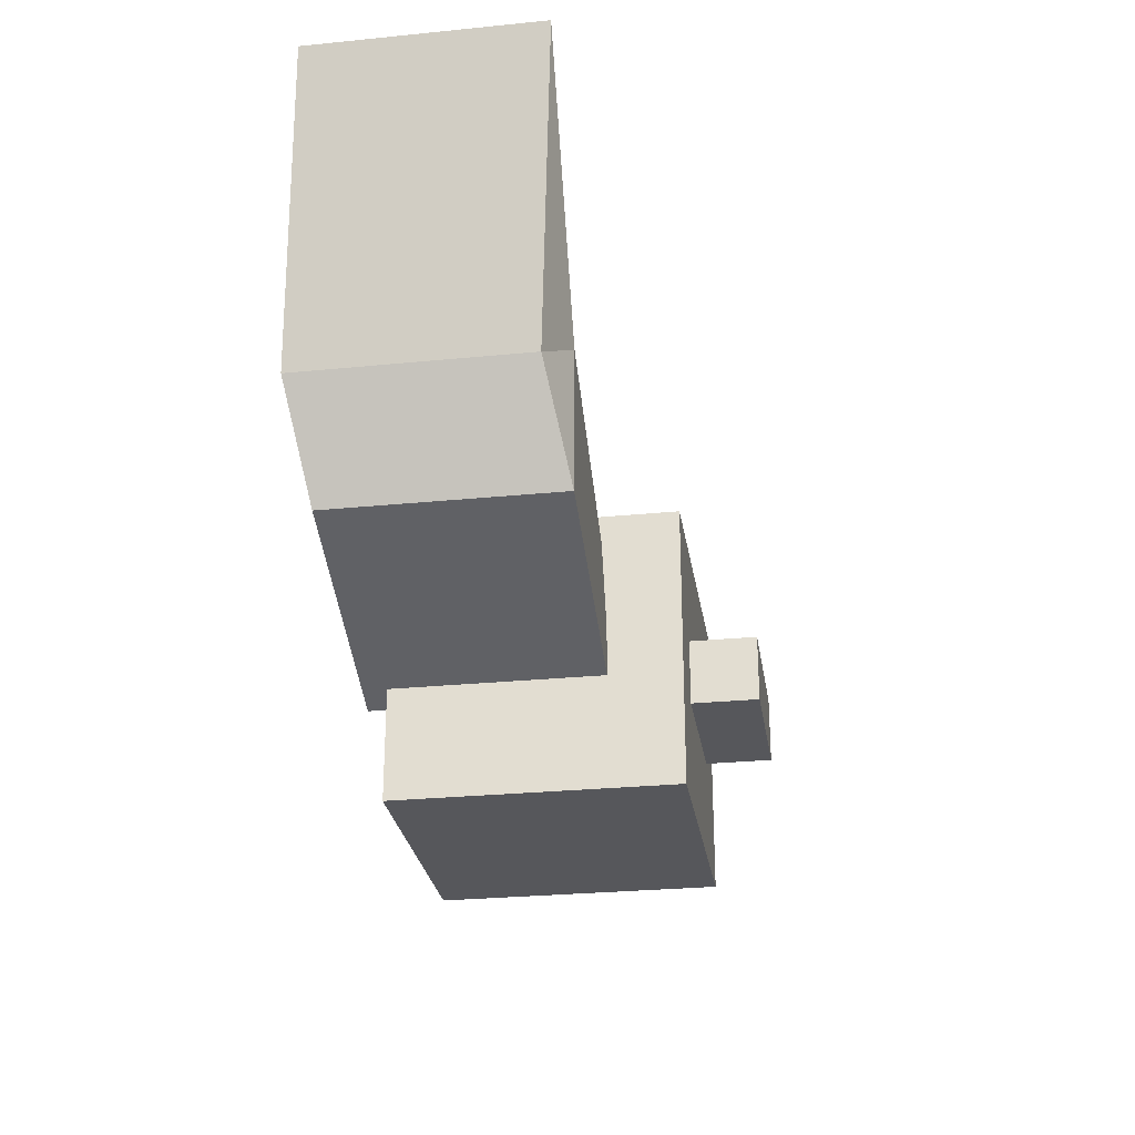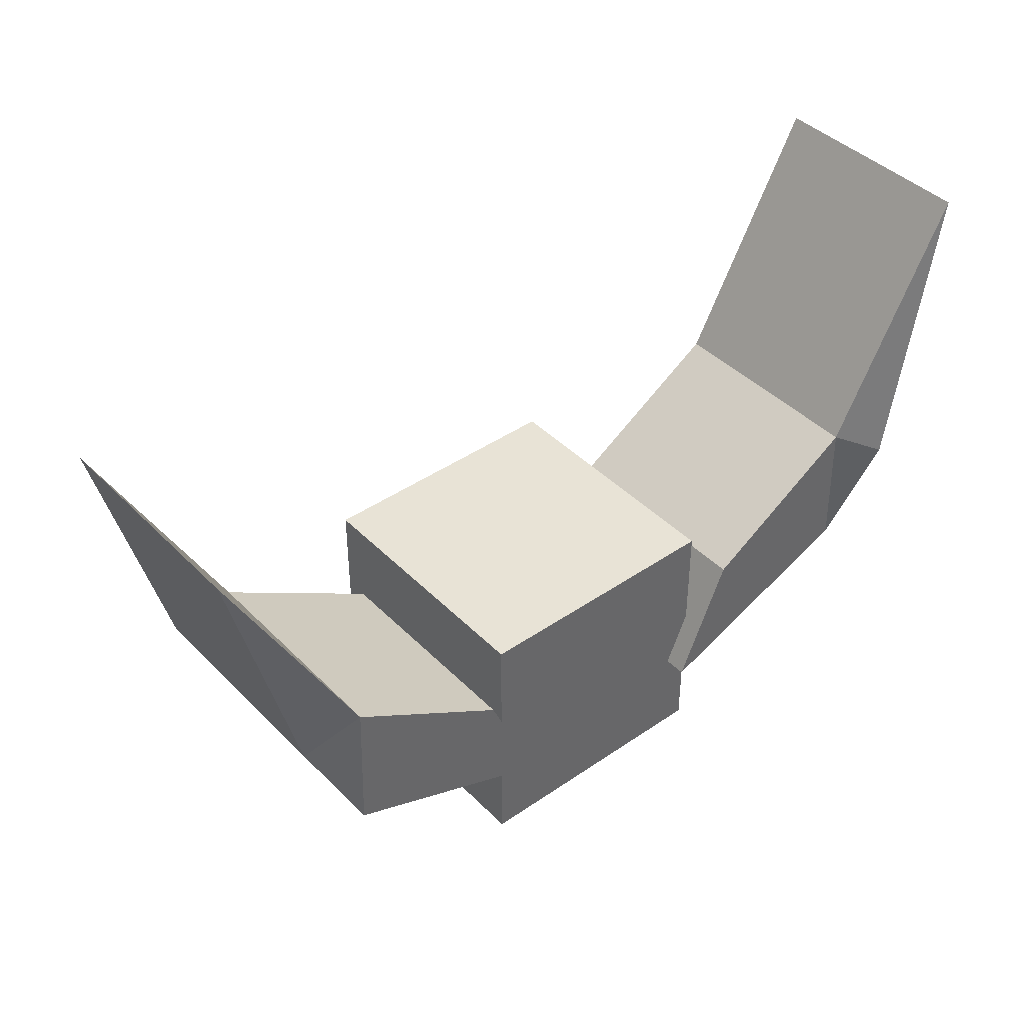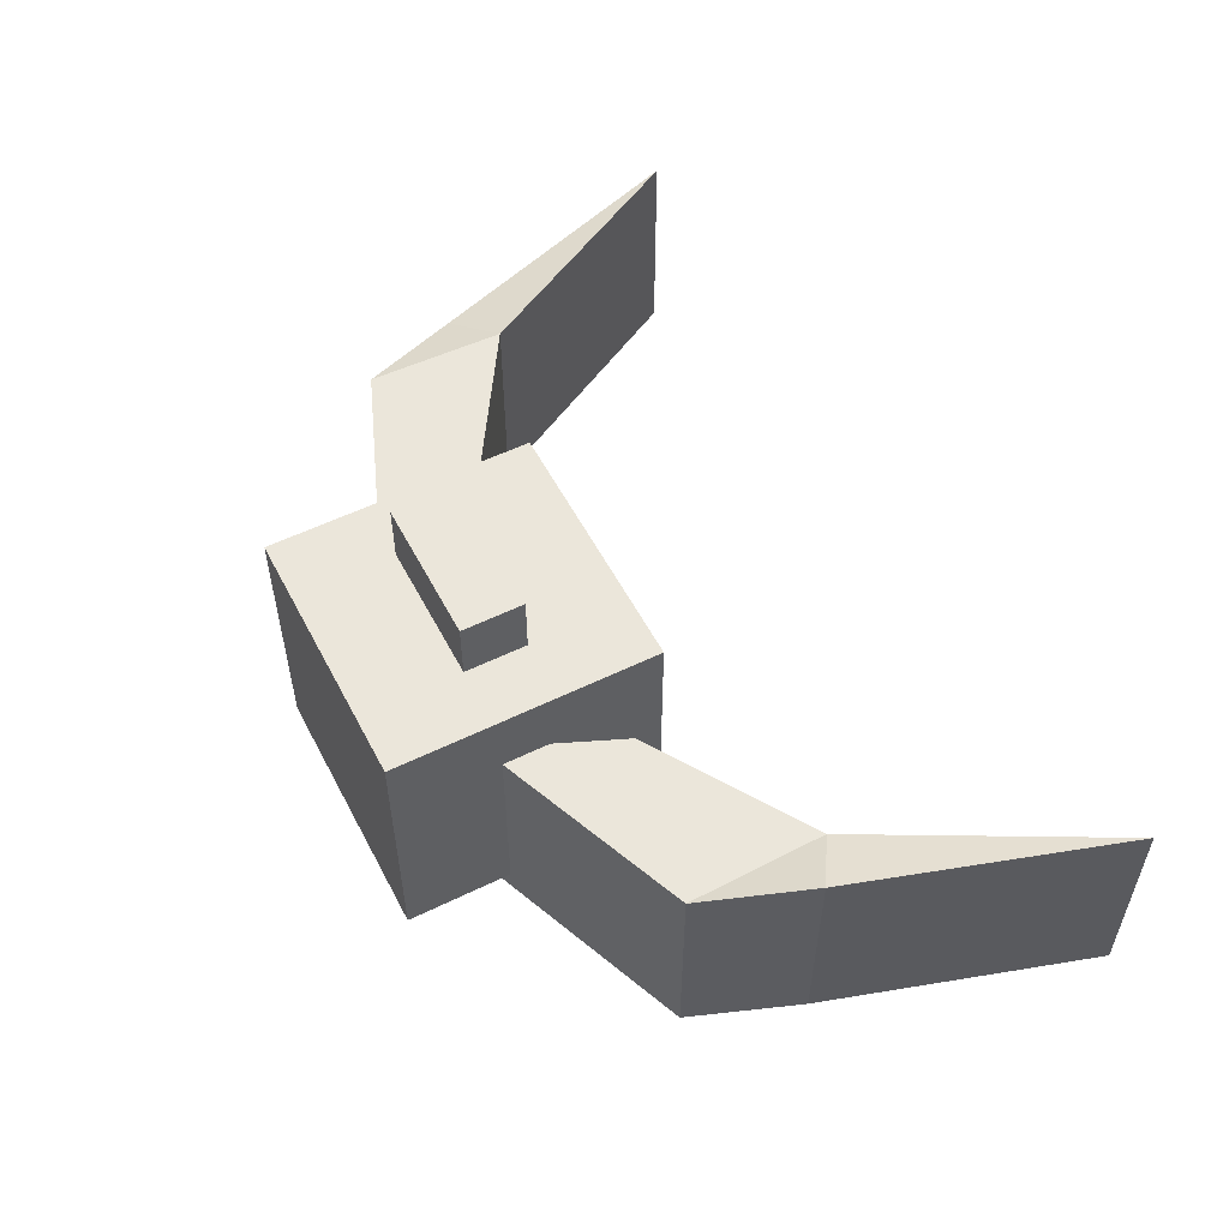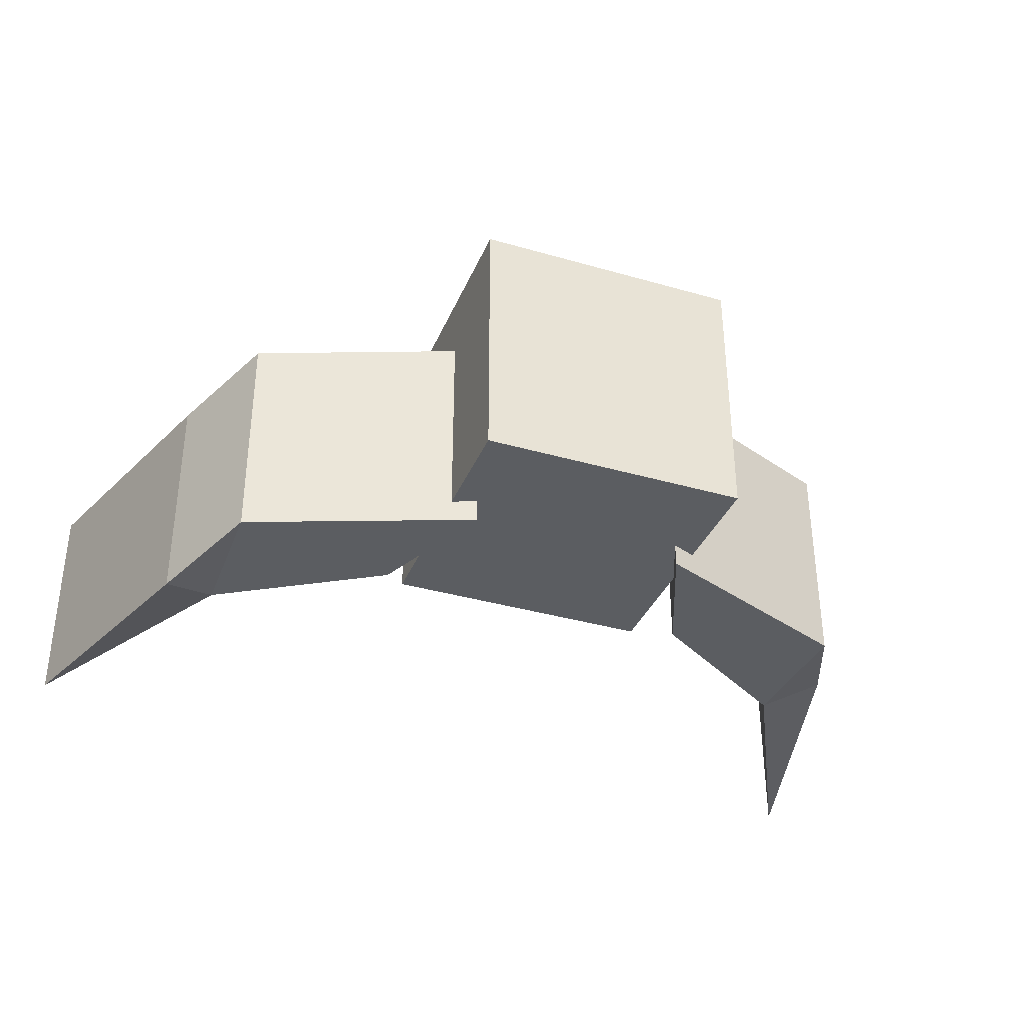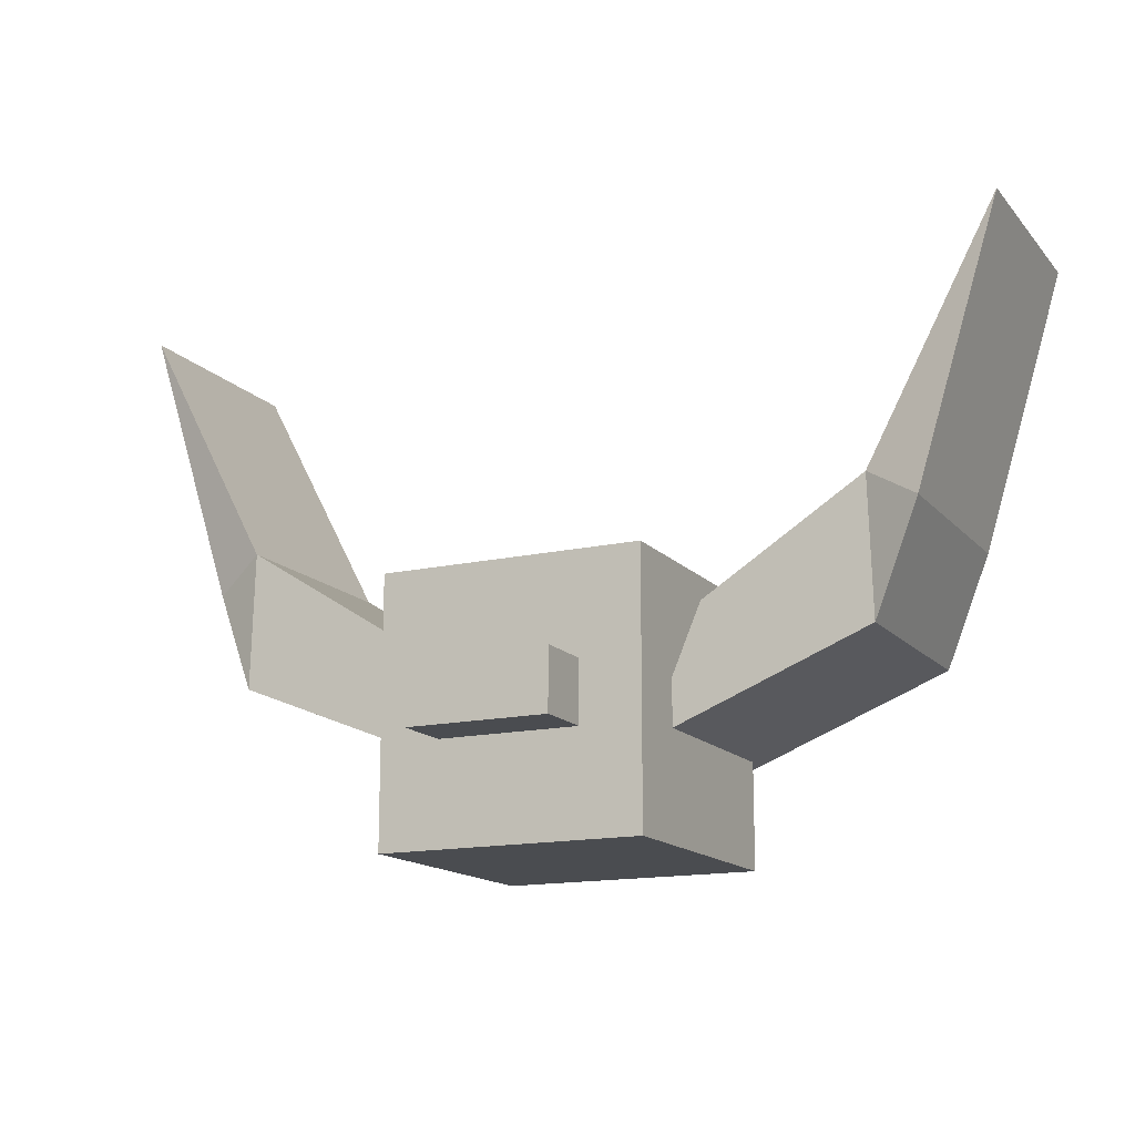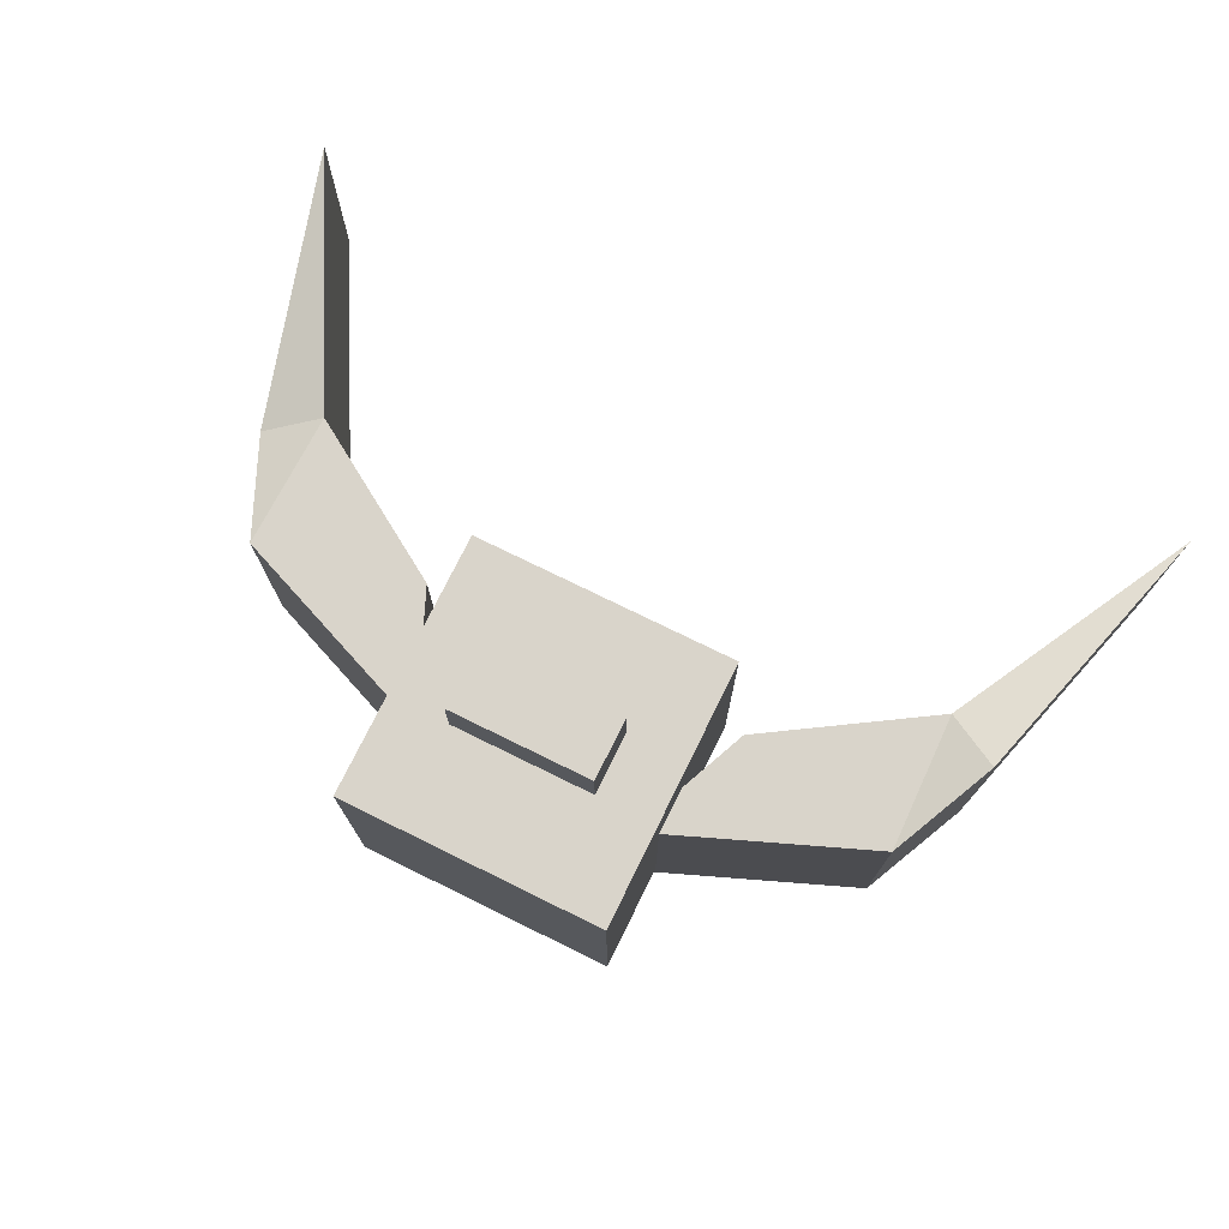
<metadata>
{"format":"obj","ext":"obj","renderer":"f3d","projection":"perspective","resolution":1024,"background":"white","views":[{"elev":-27.4,"azim":98.7,"up":"+Z"},{"elev":41.6,"azim":-39.8,"up":"+Z"},{"elev":54.8,"azim":-117.3,"up":"+Y"},{"elev":-35.9,"azim":159.2,"up":"+Y"},{"elev":-15.0,"azim":-154.0,"up":"+Z"},{"elev":74.8,"azim":-153.8,"up":"+Y"}]}
</metadata>
<code>
o Cube.001
v 2.465 0.4913 6.485
v 2.436 0.4913 7.535
v 2.465 -1.171 6.485
v 2.436 -1.171 7.535
v 0.8199 0.4913 5.828
v 1.221 0.4913 6.771
v 0.8199 -1.171 5.828
v 1.221 -1.171 6.771
v 2.839 0.3421 7.282
v 3.431 0.4913 9.4
v 2.839 -1.32 7.282
v 3.431 -1.171 9.4
f 3 9 11
f 3 8 7
f 8 5 7
f 6 1 5
f 7 1 3
f 4 6 8
f 9 12 11
f 4 11 12
f 2 9 1
f 4 10 2
f 3 1 9
f 3 4 8
f 8 6 5
f 6 2 1
f 7 5 1
f 4 2 6
f 9 10 12
f 4 3 11
f 2 10 9
f 4 12 10
o Cube.002
v -2.465 -1.171 6.485
v -2.436 -1.171 7.535
v -2.465 0.4913 6.485
v -2.436 0.4913 7.535
v -0.8199 -1.171 5.828
v -1.221 -1.171 6.771
v -0.8199 0.4913 5.828
v -1.221 0.4913 6.771
v -2.839 -1.022 7.282
v -3.431 -1.171 9.4
v -2.839 0.6404 7.282
v -3.431 0.4913 9.4
f 15 21 23
f 15 20 19
f 20 17 19
f 18 13 17
f 19 13 15
f 16 18 20
f 21 24 23
f 16 23 24
f 14 21 13
f 16 22 14
f 15 13 21
f 15 16 20
f 20 18 17
f 18 14 13
f 19 17 13
f 16 14 18
f 21 22 24
f 16 15 23
f 14 22 21
f 16 24 22
o Cube.003
v -0.5384 0.3676 5.863
v -0.5384 0.3676 6.33
v -0.5384 1.465 5.863
v -0.5384 1.465 6.33
v 0.5384 0.3676 5.863
v 0.5384 0.3676 6.33
v 0.5384 1.465 5.863
v 0.5384 1.465 6.33
v -1 -1 5.096
v -1 -1 7.096
v -1 1 5.096
v -1 1 7.096
v 1 -1 5.096
v 1 -1 7.096
v 1 1 5.096
v 1 1 7.096
f 26 27 25
f 28 31 27
f 32 29 31
f 30 25 29
f 31 25 27
f 28 30 32
f 34 35 33
f 36 39 35
f 40 37 39
f 38 33 37
f 39 33 35
f 36 38 40
f 26 28 27
f 28 32 31
f 32 30 29
f 30 26 25
f 31 29 25
f 28 26 30
f 34 36 35
f 36 40 39
f 40 38 37
f 38 34 33
f 39 37 33
f 36 34 38

</code>
